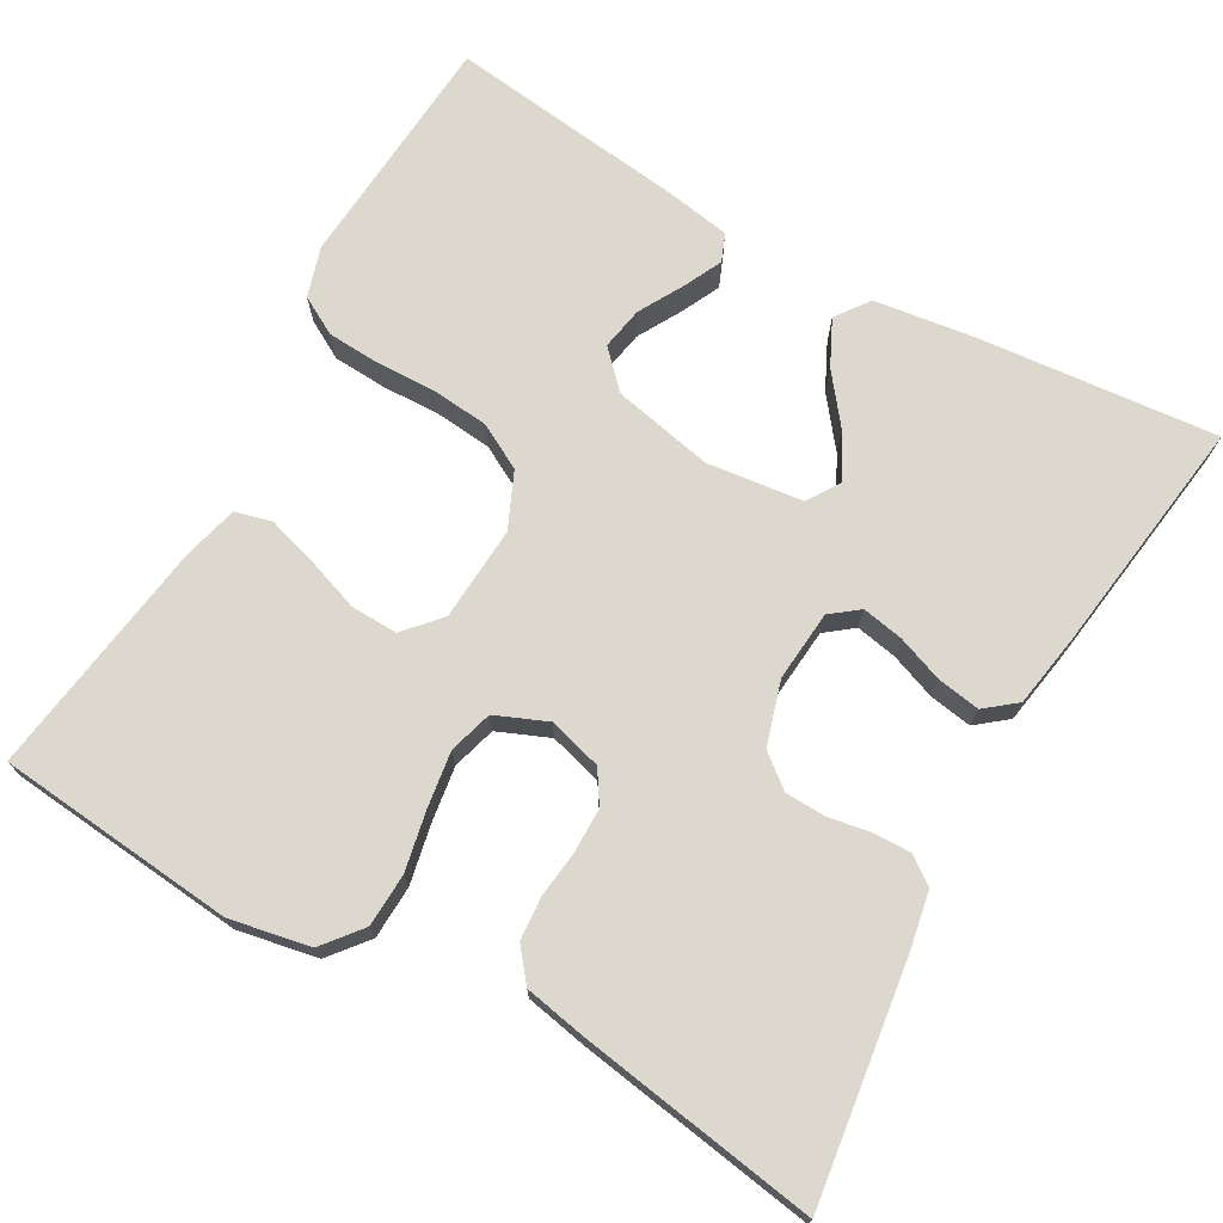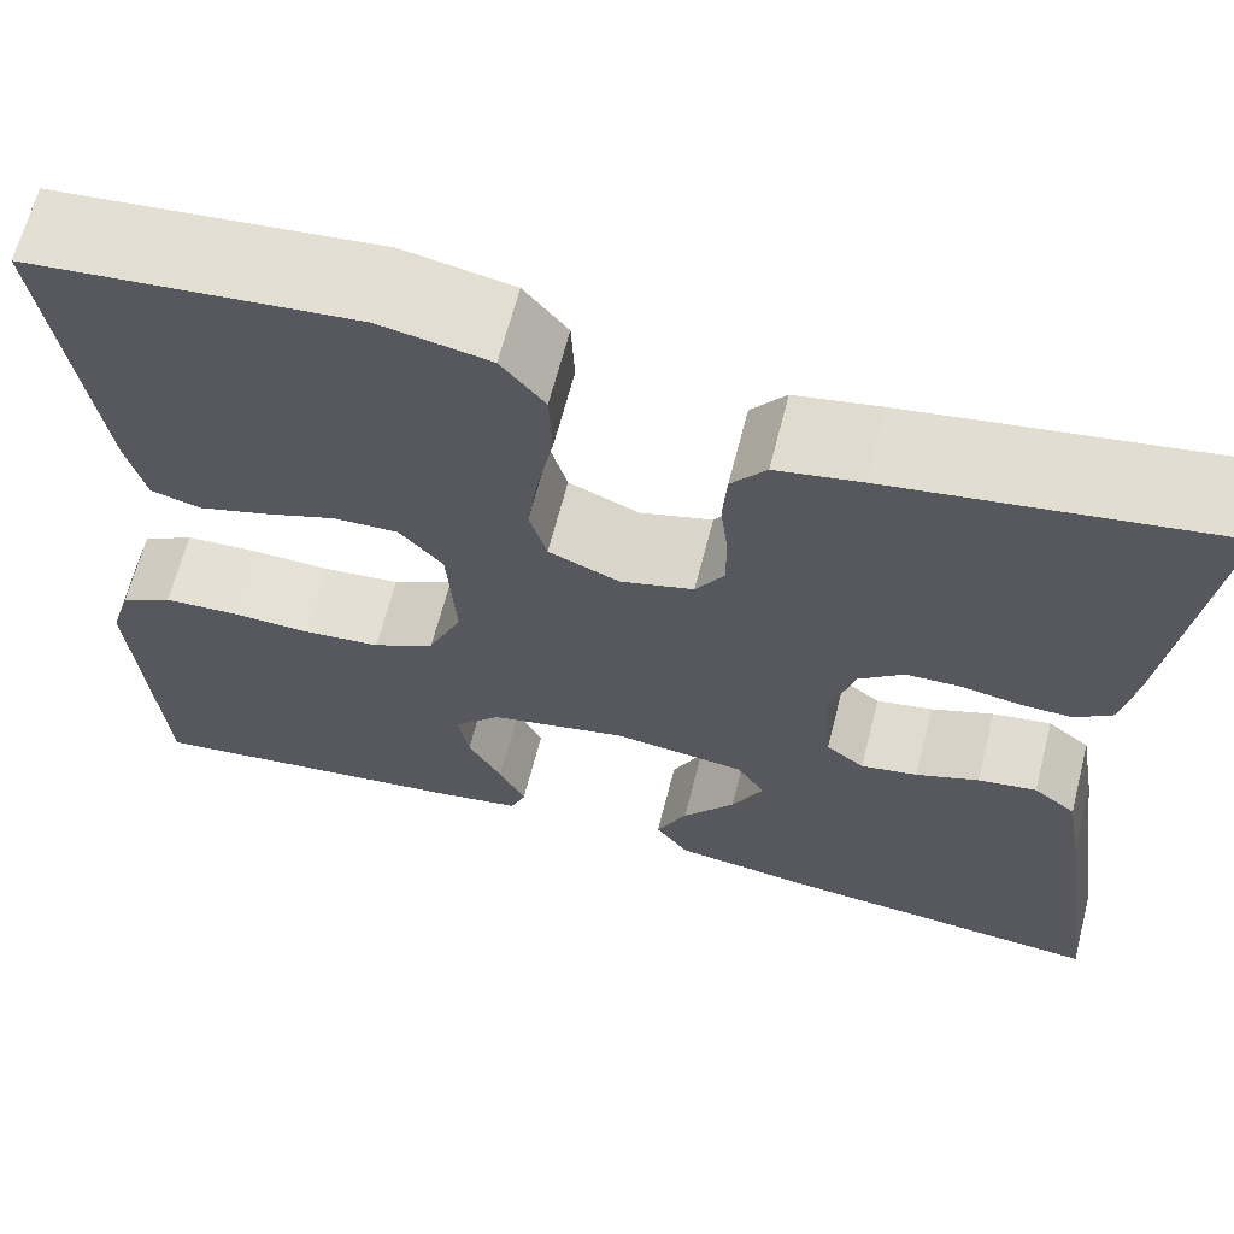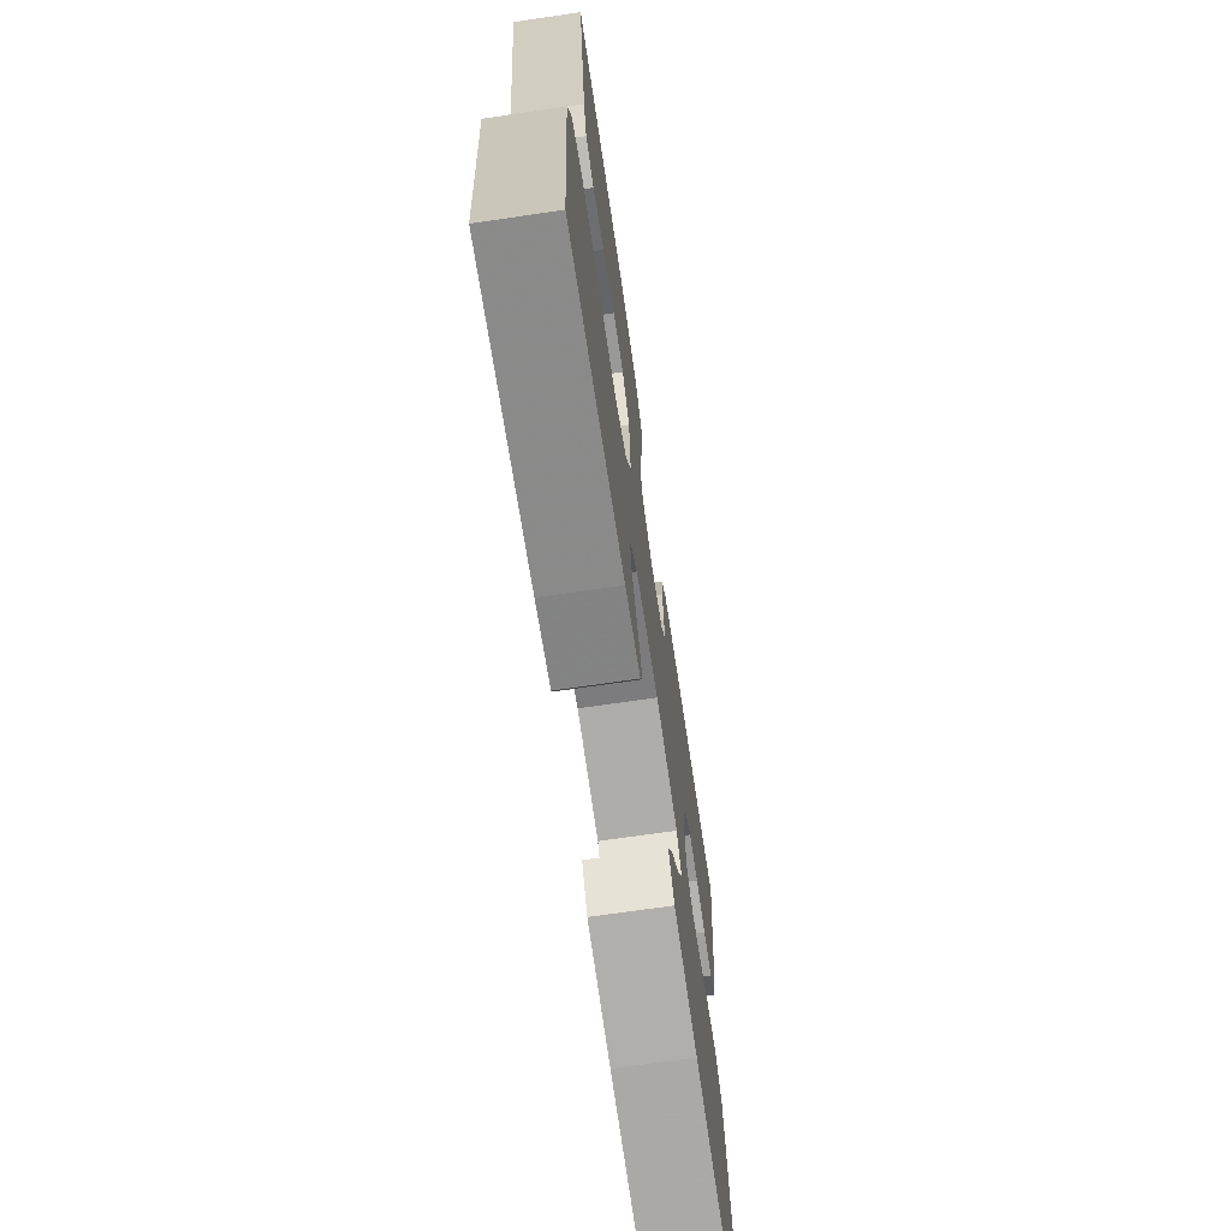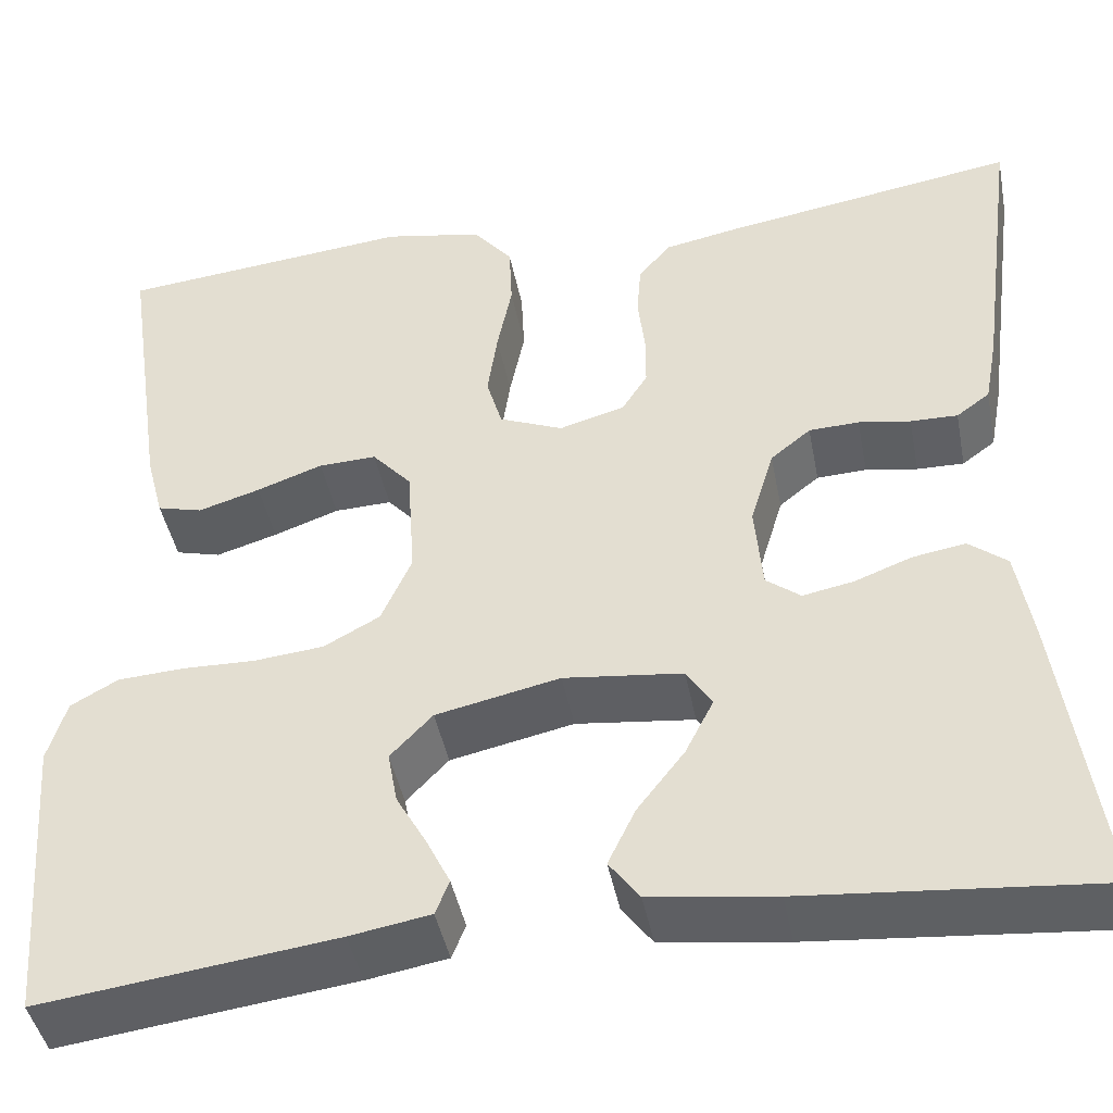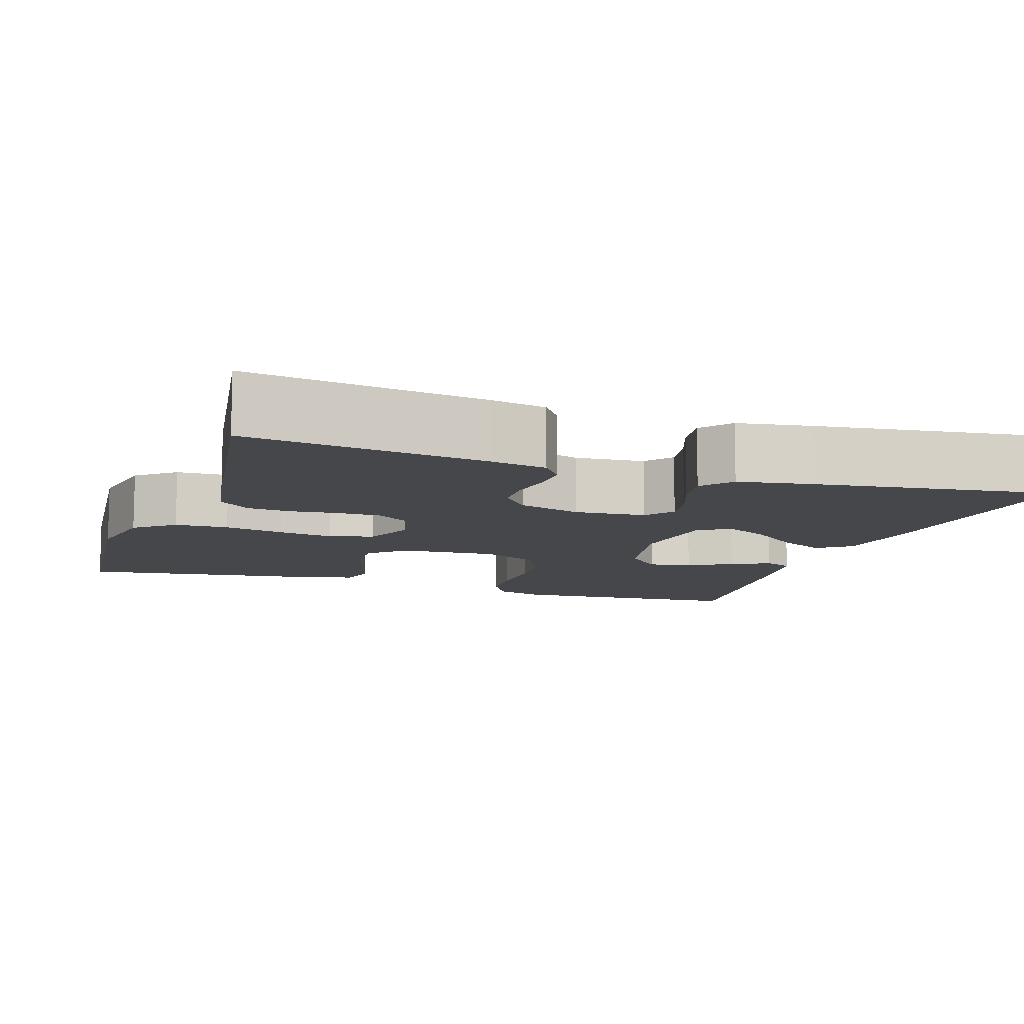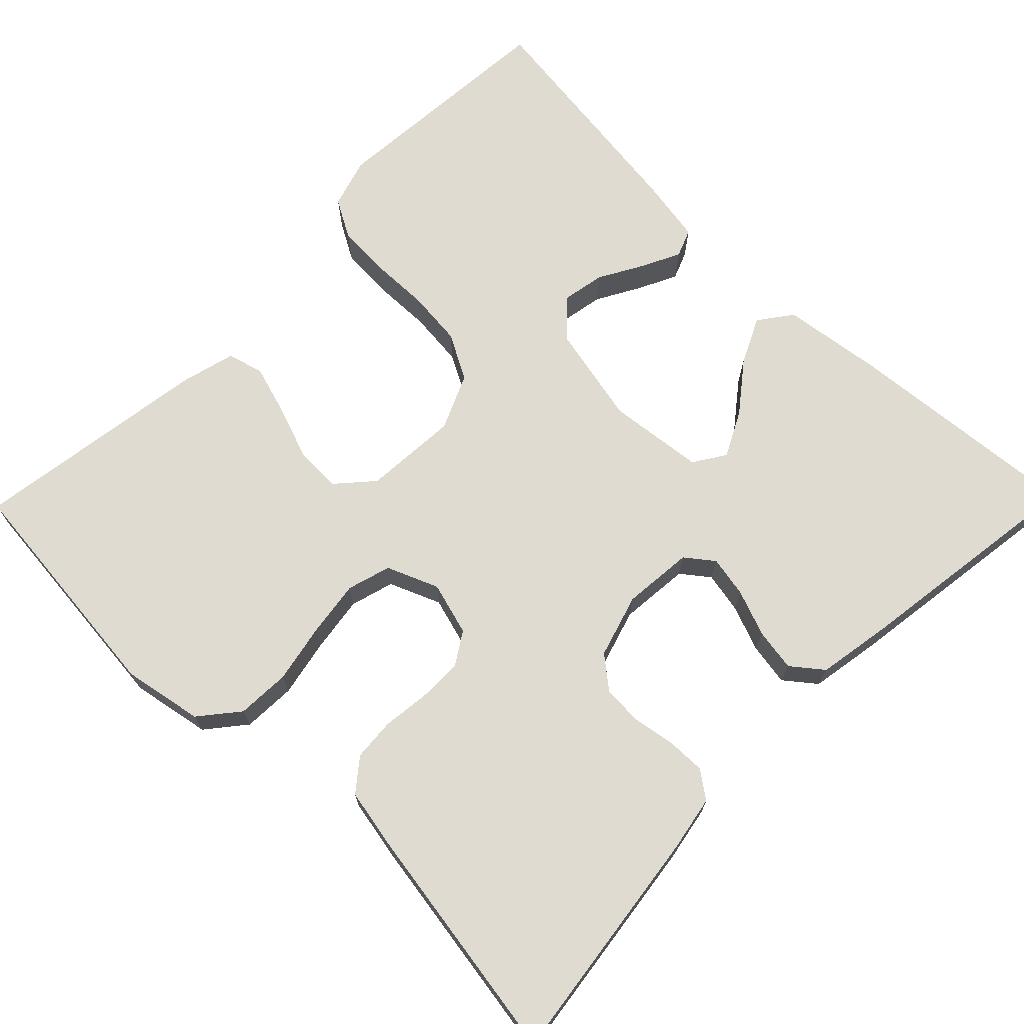
<metadata>
{"format":"obj","ext":"obj","renderer":"f3d","projection":"perspective","resolution":1024,"background":"white","views":[{"elev":72.3,"azim":29.3,"up":"+Y"},{"elev":65.1,"azim":14.4,"up":"+Z"},{"elev":-70.7,"azim":-81.7,"up":"+Z"},{"elev":-43.7,"azim":10.9,"up":"+Z"},{"elev":-10.3,"azim":71.2,"up":"+Y"},{"elev":70.2,"azim":44.4,"up":"+Y"}]}
</metadata>
<code>
v 0.5 0.07 0.5
v 0.46 0.07 0.2
v 0.447 0.07 0.13
v 0.413 0.07 0.105
v 0.365 0.07 0.106
v 0.312 0.07 0.115
v 0.261 0.07 0.113
v 0.22 0.07 0.08
v 0.196 0.07 0
v 0.204 0.07 -0.089
v 0.239 0.07 -0.116
v 0.291 0.07 -0.106
v 0.349 0.07 -0.084
v 0.403 0.07 -0.075
v 0.442 0.07 -0.106
v 0.458 0.07 -0.2
v 0.5 0.07 -0.5
v 0.2 0.07 -0.473
v 0.073 0.07 -0.456
v 0.042 0.07 -0.414
v 0.07 0.07 -0.356
v 0.118 0.07 -0.294
v 0.147 0.07 -0.237
v 0.121 0.07 -0.197
v 0 0.07 -0.183
v -0.126 0.07 -0.21
v -0.169 0.07 -0.255
v -0.159 0.07 -0.309
v -0.128 0.07 -0.364
v -0.104 0.07 -0.413
v -0.118 0.07 -0.448
v -0.2 0.07 -0.462
v -0.5 0.07 -0.5
v -0.523 0.07 -0.2
v -0.504 0.07 -0.137
v -0.456 0.07 -0.11
v -0.389 0.07 -0.106
v -0.314 0.07 -0.108
v -0.243 0.07 -0.101
v -0.186 0.07 -0.07
v -0.155 0.07 0
v -0.163 0.07 0.119
v -0.203 0.07 0.164
v -0.262 0.07 0.162
v -0.329 0.07 0.138
v -0.392 0.07 0.119
v -0.438 0.07 0.131
v -0.456 0.07 0.2
v -0.5 0.07 0.5
v -0.2 0.07 0.53
v -0.099 0.07 0.511
v -0.059 0.07 0.462
v -0.056 0.07 0.395
v -0.071 0.07 0.32
v -0.081 0.07 0.25
v -0.065 0.07 0.195
v 0 0.07 0.168
v 0.067 0.07 0.187
v 0.093 0.07 0.228
v 0.093 0.07 0.284
v 0.086 0.07 0.343
v 0.09 0.07 0.397
v 0.122 0.07 0.437
v 0.2 0.07 0.452
v 0.5 0 0.5
v 0.46 0 0.2
v 0.447 0 0.13
v 0.413 0 0.105
v 0.365 0 0.106
v 0.312 0 0.115
v 0.261 0 0.113
v 0.22 0 0.08
v 0.196 0 0
v 0.204 0 -0.089
v 0.239 0 -0.116
v 0.291 0 -0.106
v 0.349 0 -0.084
v 0.403 0 -0.075
v 0.442 0 -0.106
v 0.458 0 -0.2
v 0.5 0 -0.5
v 0.2 0 -0.473
v 0.073 0 -0.456
v 0.042 0 -0.414
v 0.07 0 -0.356
v 0.118 0 -0.294
v 0.147 0 -0.237
v 0.121 0 -0.197
v 0 0 -0.183
v -0.126 0 -0.21
v -0.169 0 -0.255
v -0.159 0 -0.309
v -0.128 0 -0.364
v -0.104 0 -0.413
v -0.118 0 -0.448
v -0.2 0 -0.462
v -0.5 0 -0.5
v -0.523 0 -0.2
v -0.504 0 -0.137
v -0.456 0 -0.11
v -0.389 0 -0.106
v -0.314 0 -0.108
v -0.243 0 -0.101
v -0.186 0 -0.07
v -0.155 0 0
v -0.163 0 0.119
v -0.203 0 0.164
v -0.262 0 0.162
v -0.329 0 0.138
v -0.392 0 0.119
v -0.438 0 0.131
v -0.456 0 0.2
v -0.5 0 0.5
v -0.2 0 0.53
v -0.099 0 0.511
v -0.059 0 0.462
v -0.056 0 0.395
v -0.071 0 0.32
v -0.081 0 0.25
v -0.065 0 0.195
v 0 0 0.168
v 0.067 0 0.187
v 0.093 0 0.228
v 0.093 0 0.284
v 0.086 0 0.343
v 0.09 0 0.397
v 0.122 0 0.437
v 0.2 0 0.452
f 60 61 62 63
f 59 60 63 64
f 51 52 53 54
f 51 54 55
f 50 51 55
f 49 50 55 56
f 44 45 46 47
f 44 47 48 49
f 35 36 37 38
f 35 38 39
f 34 35 39
f 33 34 39
f 32 33 39 40
f 28 29 30 31
f 28 31 32
f 27 28 32
f 19 20 21 22
f 19 22 23
f 18 19 23
f 17 18 23
f 16 17 23 24
f 12 13 14 15
f 11 12 15 16
f 3 4 5 6
f 3 6 7
f 2 3 7
f 59 64 1 2
f 58 59 2 7
f 57 58 7 8
f 43 44 49 56
f 42 43 56 57
f 41 42 57 8
f 27 32 40 41
f 26 27 41
f 25 26 41 8
f 11 16 24 25
f 10 11 25
f 9 10 25
f 8 9 25
f 127 126 125 124
f 128 127 124 123
f 118 117 116 115
f 119 118 115
f 119 115 114
f 120 119 114 113
f 111 110 109 108
f 113 112 111 108
f 102 101 100 99
f 103 102 99
f 103 99 98
f 103 98 97
f 104 103 97 96
f 95 94 93 92
f 96 95 92
f 96 92 91
f 86 85 84 83
f 87 86 83
f 87 83 82
f 87 82 81
f 88 87 81 80
f 79 78 77 76
f 80 79 76 75
f 70 69 68 67
f 71 70 67
f 71 67 66
f 66 65 128 123
f 71 66 123 122
f 72 71 122 121
f 120 113 108 107
f 121 120 107 106
f 72 121 106 105
f 105 104 96 91
f 105 91 90
f 72 105 90 89
f 89 88 80 75
f 89 75 74
f 89 74 73
f 89 73 72
f 1 65 66 2
f 2 66 67 3
f 3 67 68 4
f 4 68 69 5
f 5 69 70 6
f 6 70 71 7
f 7 71 72 8
f 8 72 73 9
f 9 73 74 10
f 10 74 75 11
f 11 75 76 12
f 12 76 77 13
f 13 77 78 14
f 14 78 79 15
f 15 79 80 16
f 16 80 81 17
f 17 81 82 18
f 18 82 83 19
f 19 83 84 20
f 20 84 85 21
f 21 85 86 22
f 22 86 87 23
f 23 87 88 24
f 24 88 89 25
f 25 89 90 26
f 26 90 91 27
f 27 91 92 28
f 28 92 93 29
f 29 93 94 30
f 30 94 95 31
f 31 95 96 32
f 32 96 97 33
f 33 97 98 34
f 34 98 99 35
f 35 99 100 36
f 36 100 101 37
f 37 101 102 38
f 38 102 103 39
f 39 103 104 40
f 40 104 105 41
f 41 105 106 42
f 42 106 107 43
f 43 107 108 44
f 44 108 109 45
f 45 109 110 46
f 46 110 111 47
f 47 111 112 48
f 48 112 113 49
f 49 113 114 50
f 50 114 115 51
f 51 115 116 52
f 52 116 117 53
f 53 117 118 54
f 54 118 119 55
f 55 119 120 56
f 56 120 121 57
f 57 121 122 58
f 58 122 123 59
f 59 123 124 60
f 60 124 125 61
f 61 125 126 62
f 62 126 127 63
f 63 127 128 64
f 64 128 65 1

</code>
